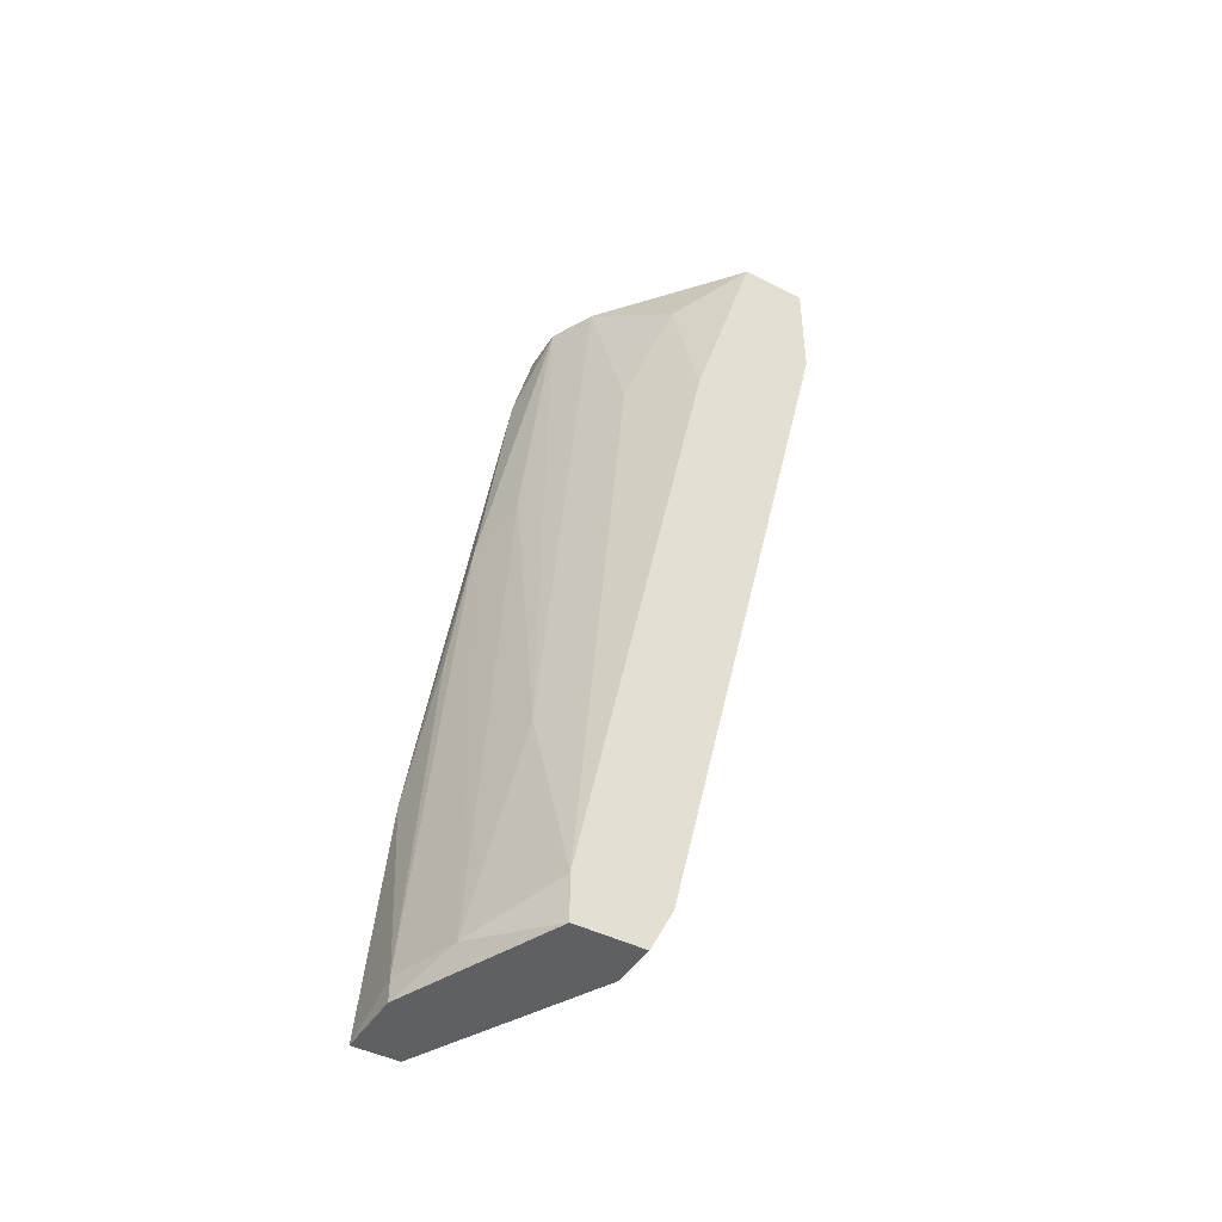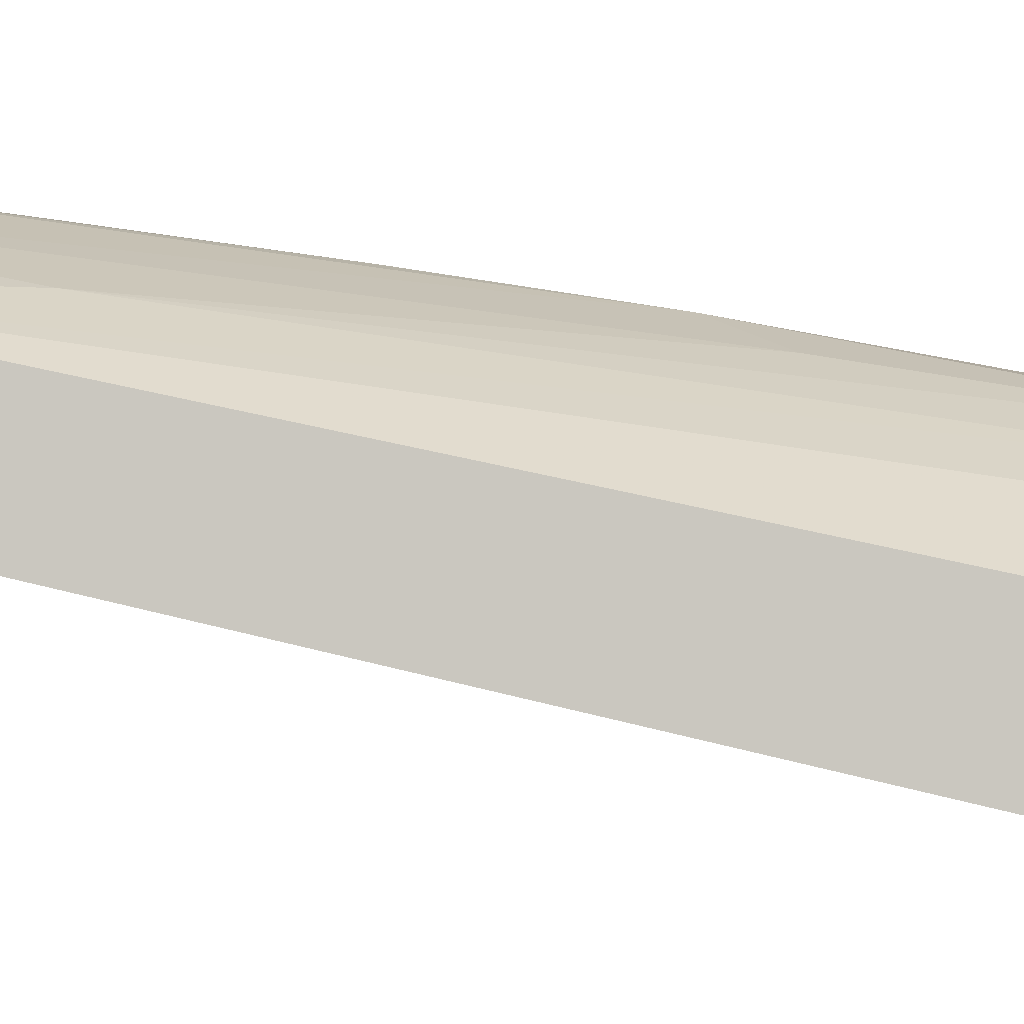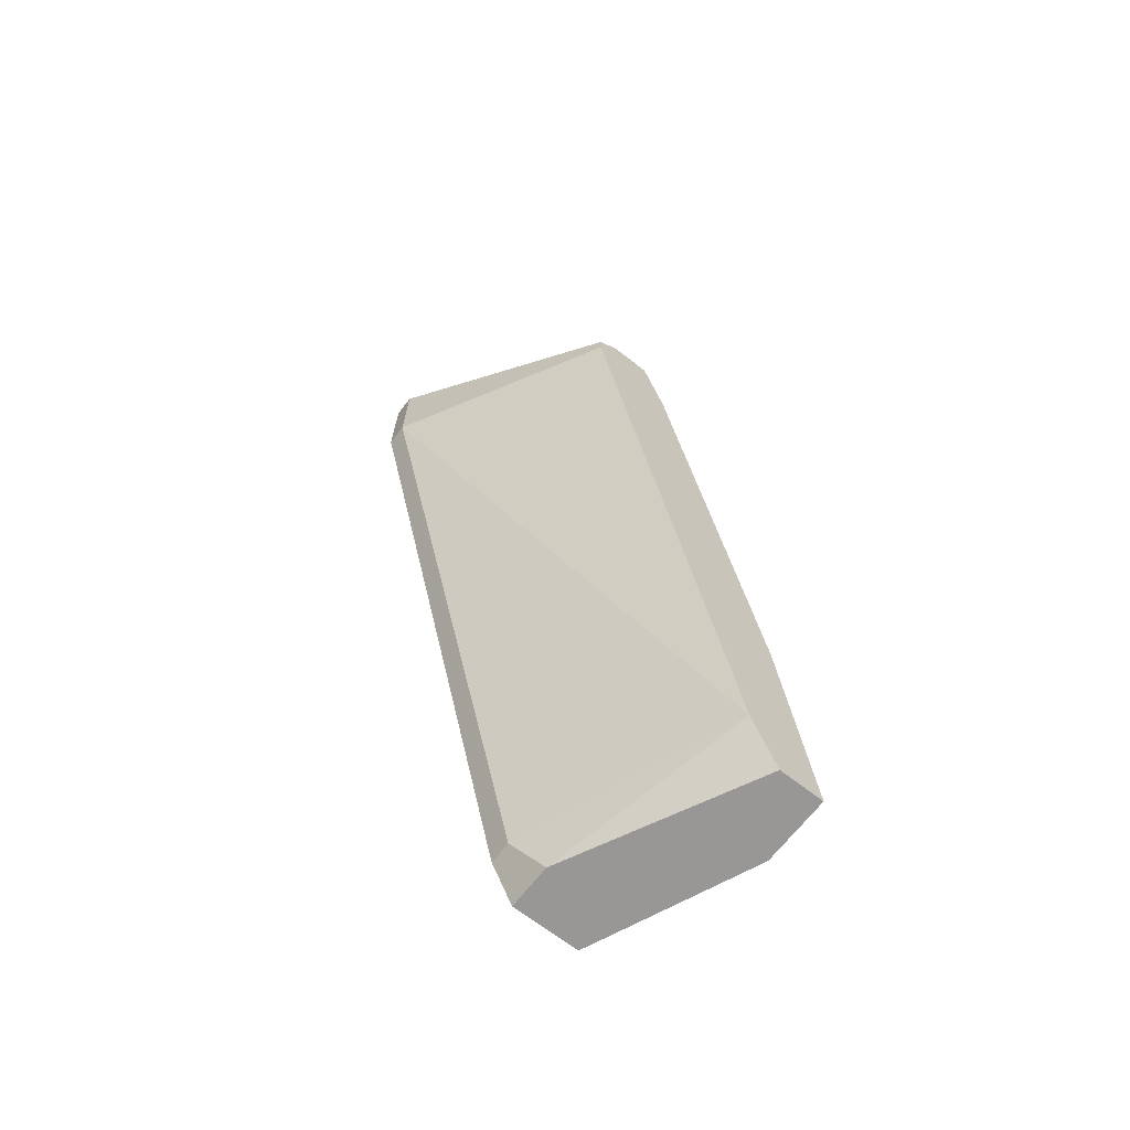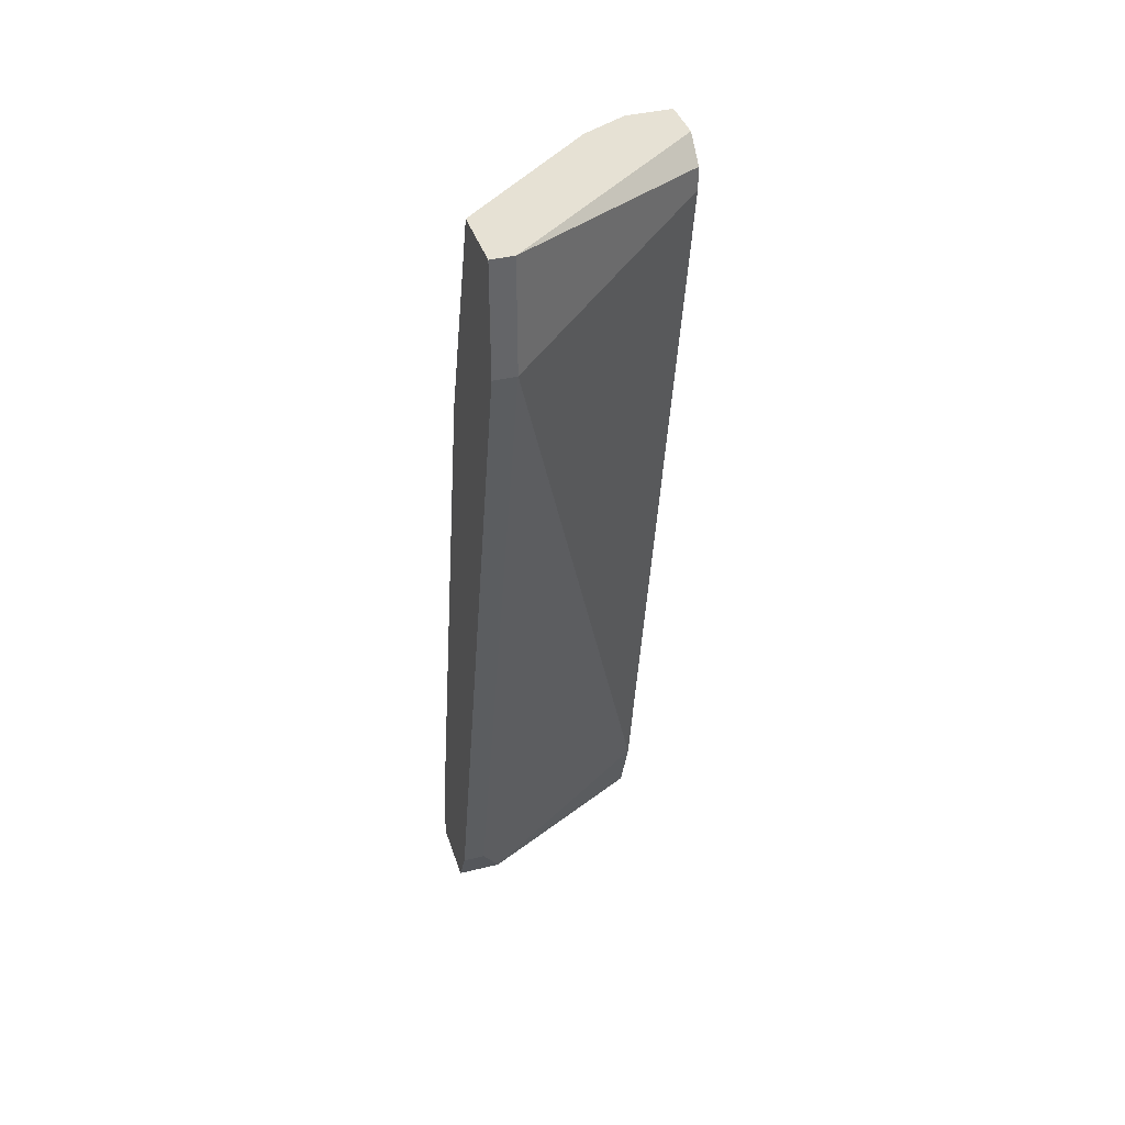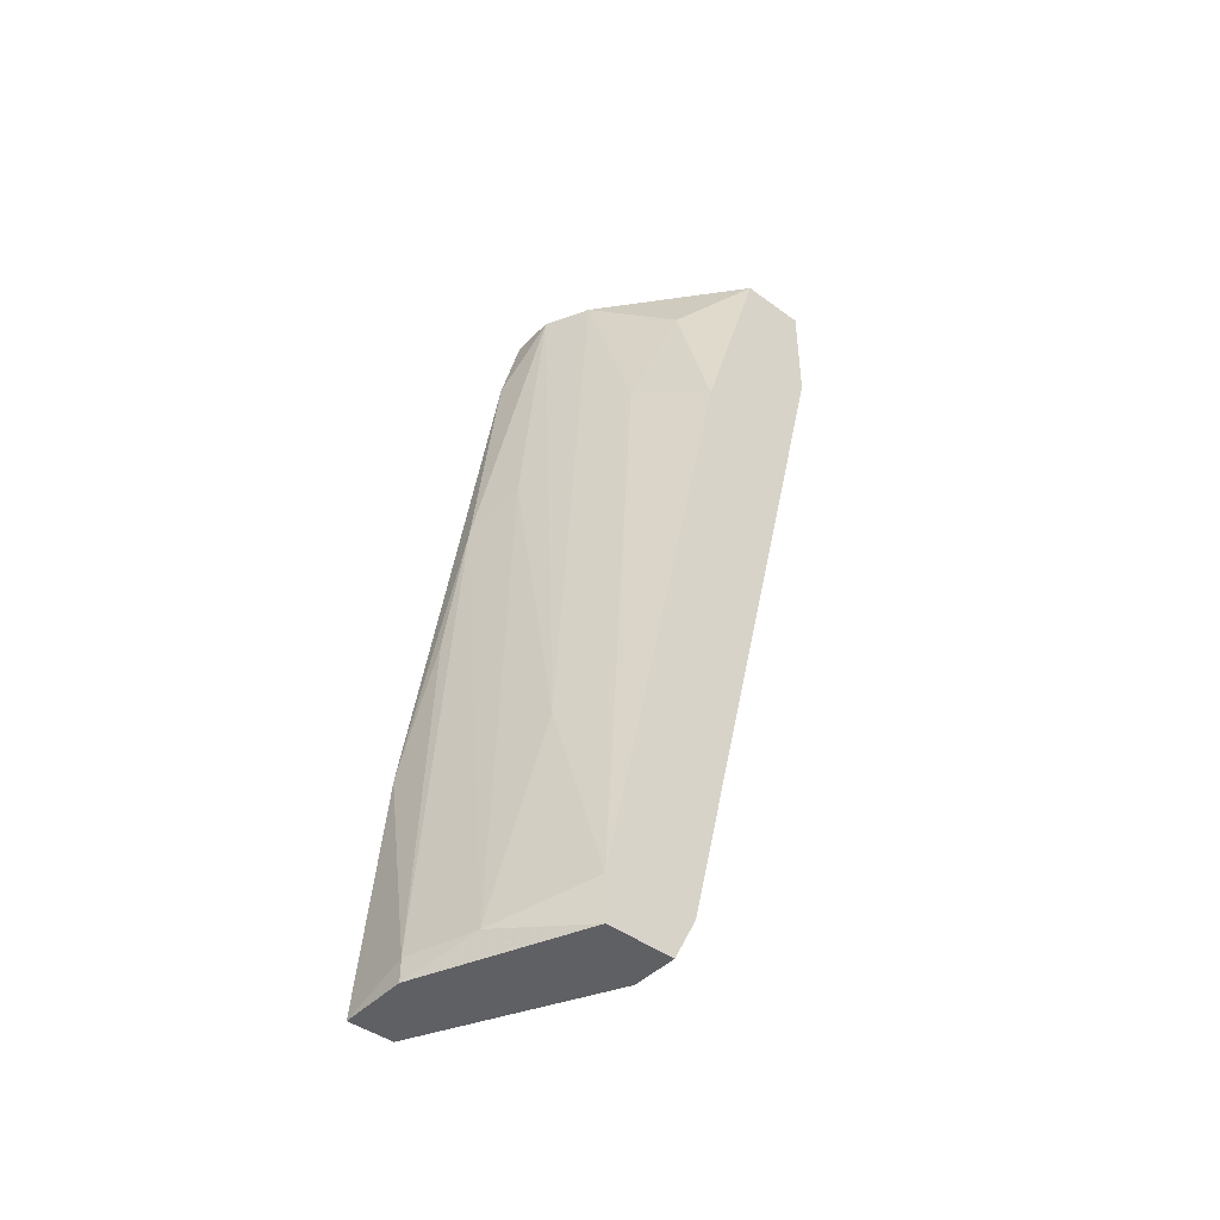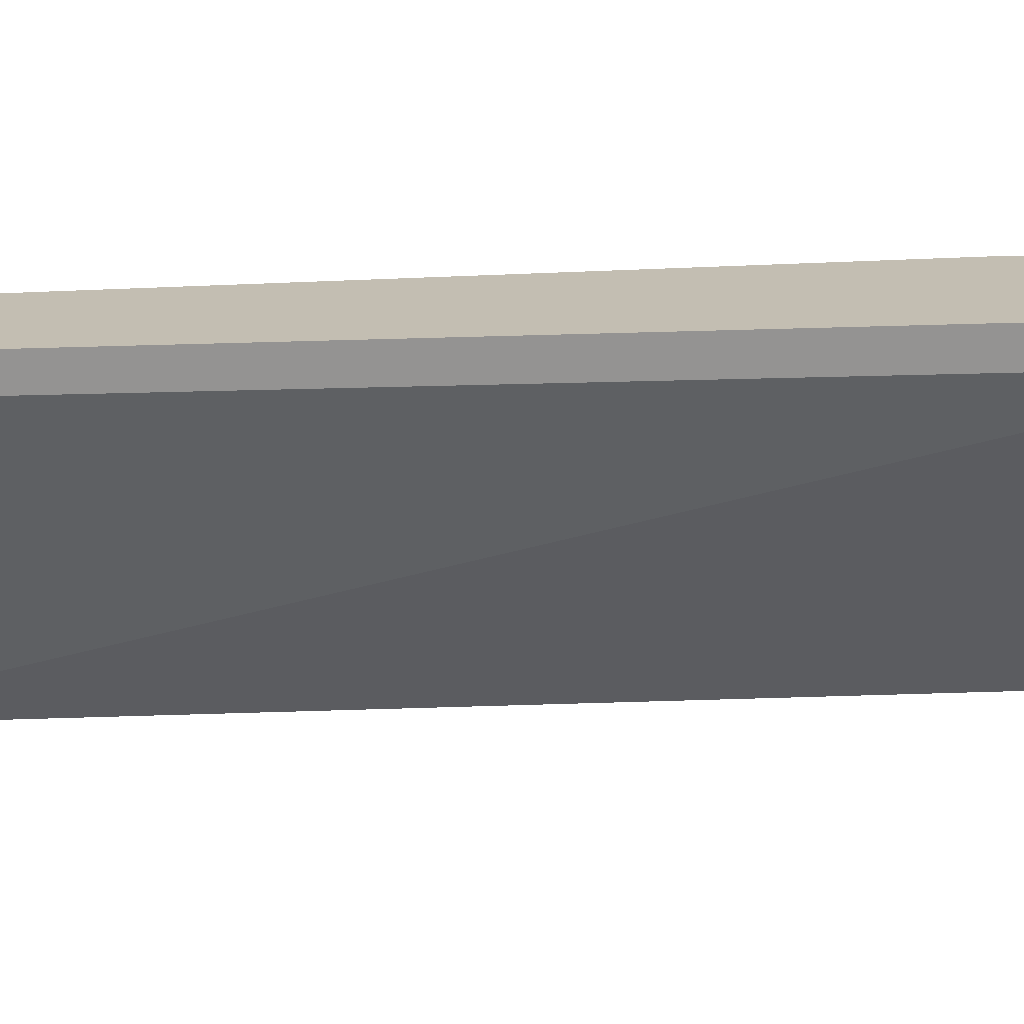
<metadata>
{"format":"obj","ext":"obj","renderer":"f3d","projection":"perspective","resolution":1024,"background":"white","views":[{"elev":-44.6,"azim":-120.6,"up":"+Z"},{"elev":-1.0,"azim":-96.0,"up":"+Y"},{"elev":-68.2,"azim":52.2,"up":"+Z"},{"elev":39.2,"azim":-17.2,"up":"+Z"},{"elev":-44.1,"azim":-130.7,"up":"+Z"},{"elev":-71.2,"azim":-84.5,"up":"+Y"}]}
</metadata>
<code>
v -0.01722 0.02962 0.04479
v -0.01722 0.03535 0.01473
v -0.02151 0.02962 0.001841
v -0.02151 0.02247 0.05769
v -0.02151 0.03106 -0.001032
v -0.02151 0.01817 0.05769
v -0.02151 0.01817 0.05052
v -0.02151 0.02676 0.04336
v -0.02151 0.03535 0.001841
v -0.02151 0.03535 -0.001032
v -0.01006 0.03106 0.05769
v -0.007193 0.03249 0.05196
v -0.007193 0.0282 0.05769
v -0.007193 0.03678 -0.001032
v -0.007193 0.03965 -0.001032
v -0.007193 0.03822 0.01473
v -0.007193 0.03106 0.05769
v -0.007193 0.02676 0.05625
v -0.007193 0.02676 0.05482
v -0.007193 0.03535 0.003273
v -0.02008 0.02962 0.001841
v -0.02008 0.01817 0.05769
v -0.02008 0.01817 0.05052
v -0.01292 0.02962 0.05769
v -0.01578 0.03822 0.00041
v -0.008626 0.03678 0.02476
v -0.008626 0.03535 0.03477
v -0.01865 0.03106 -0.001032
v -0.01865 0.02676 0.05339
v -0.01149 0.03392 0.03763
v -0.01149 0.03965 0.00041
v -0.01149 0.03965 -0.001032
f 22 4 6
f 5 7 9
f 9 7 4
f 18 20 15
f 23 7 21
f 20 23 21
f 11 4 17
f 18 15 17
f 7 23 22
f 23 18 22
f 17 4 22
f 5 15 14
f 15 20 14
f 15 5 32
f 9 4 8
f 4 29 8
f 4 11 24
f 29 4 24
f 23 20 19
f 18 23 19
f 20 18 19
f 5 9 10
f 9 25 10
f 32 5 10
f 25 32 10
f 17 15 16
f 25 9 2
f 24 11 2
f 9 24 2
f 16 26 27
f 21 5 28
f 20 21 28
f 5 14 28
f 14 20 28
f 15 32 31
f 32 25 31
f 26 16 31
f 16 15 31
f 27 26 31
f 25 27 31
f 9 8 1
f 8 29 1
f 24 9 1
f 29 24 1
f 18 17 13
f 22 18 13
f 17 22 13
f 11 17 12
f 17 16 12
f 27 11 12
f 16 27 12
f 7 5 3
f 21 7 3
f 5 21 3
f 2 11 30
f 25 2 30
f 11 27 30
f 27 25 30
f 4 7 6
f 7 22 6

</code>
